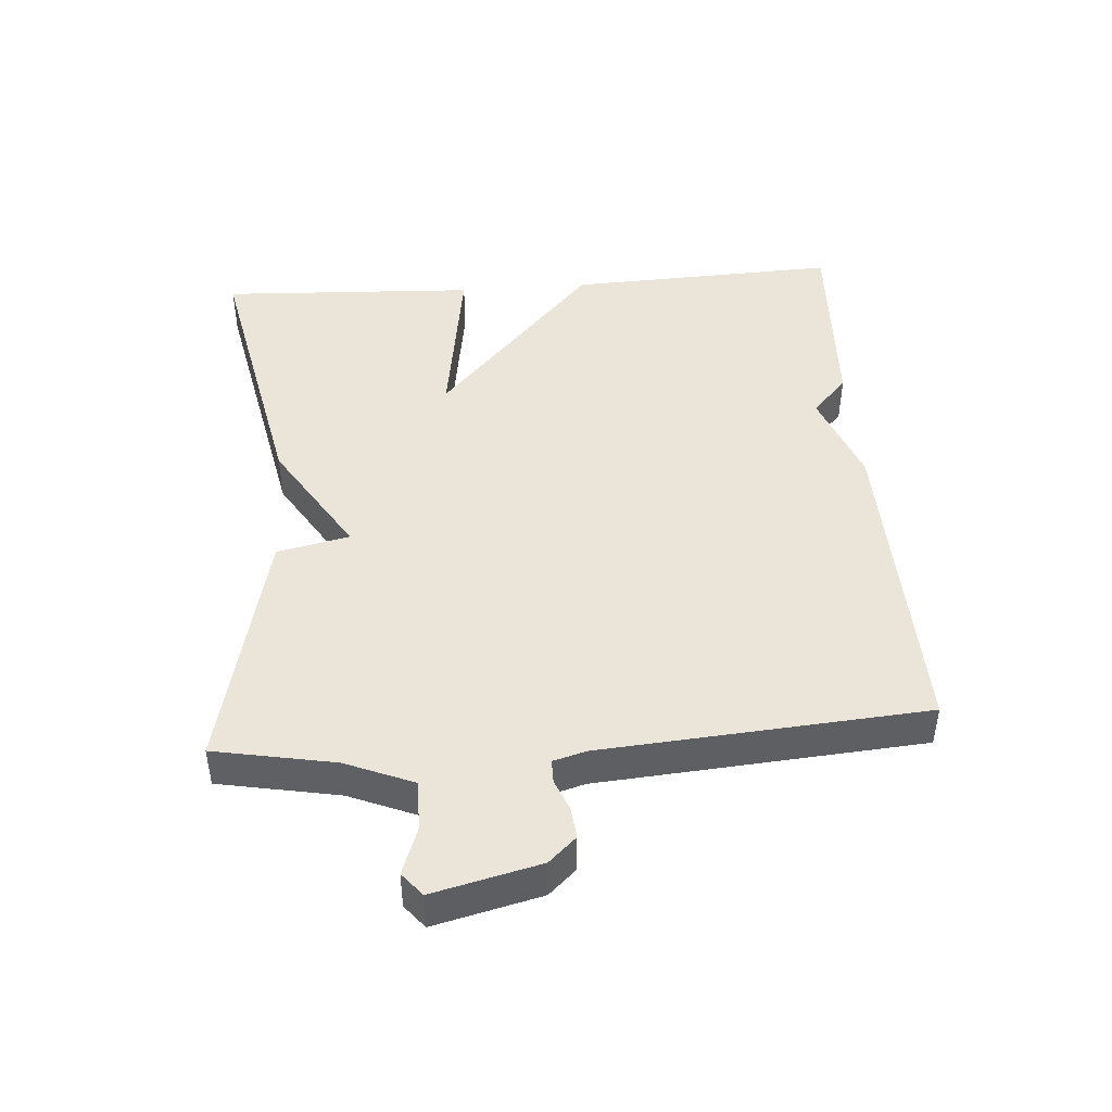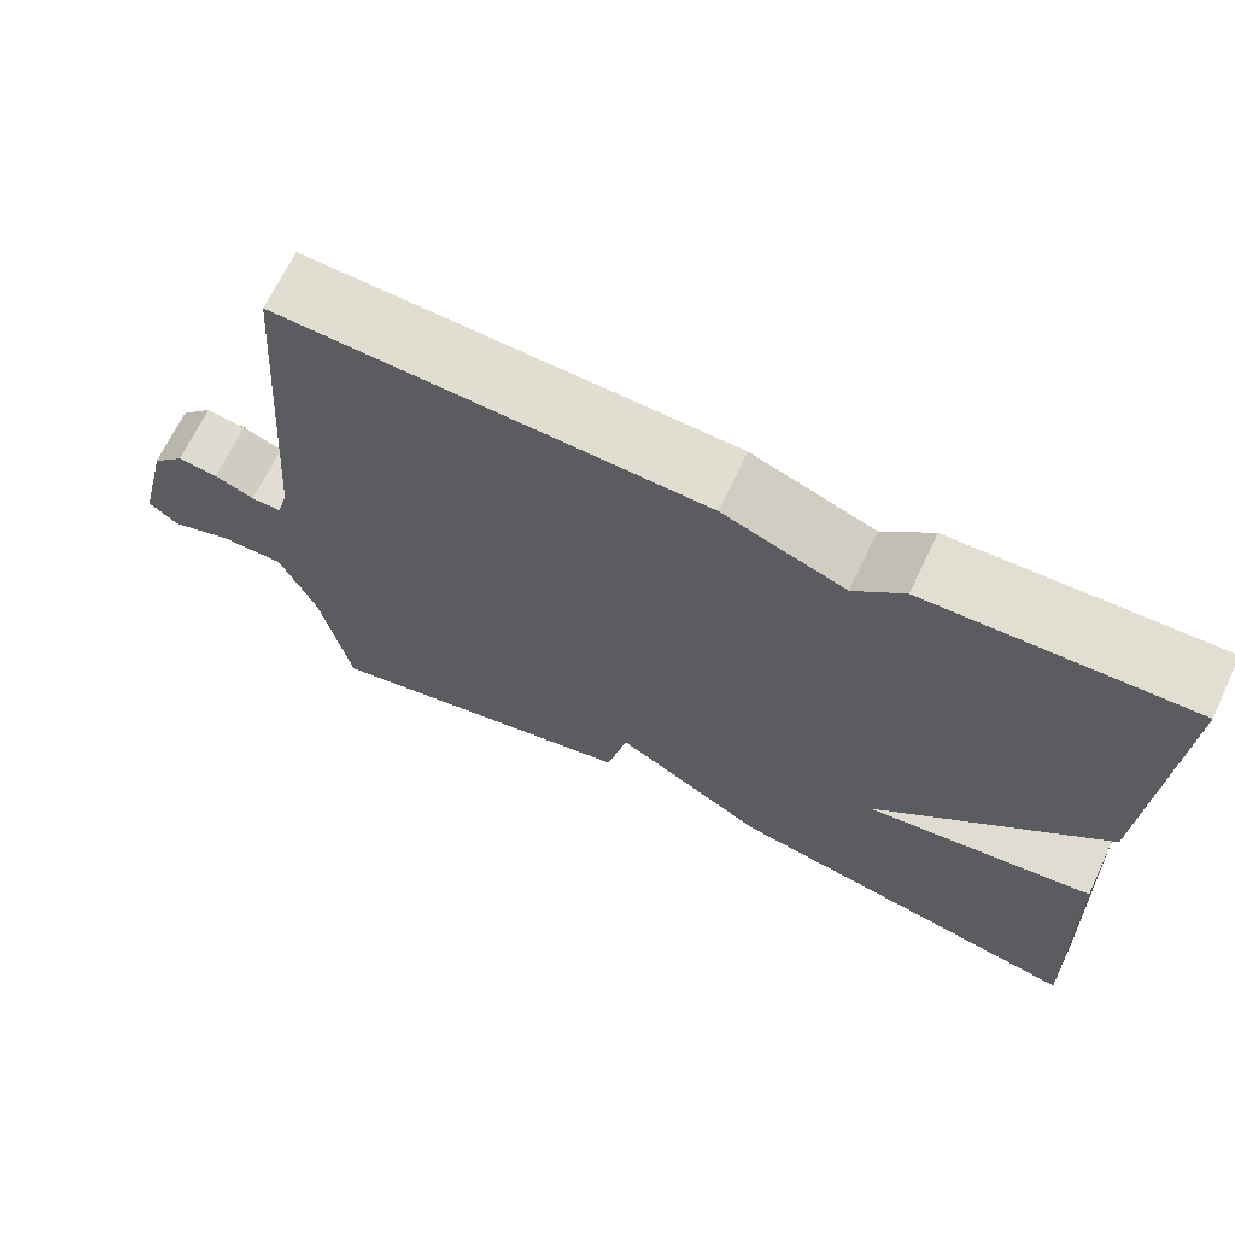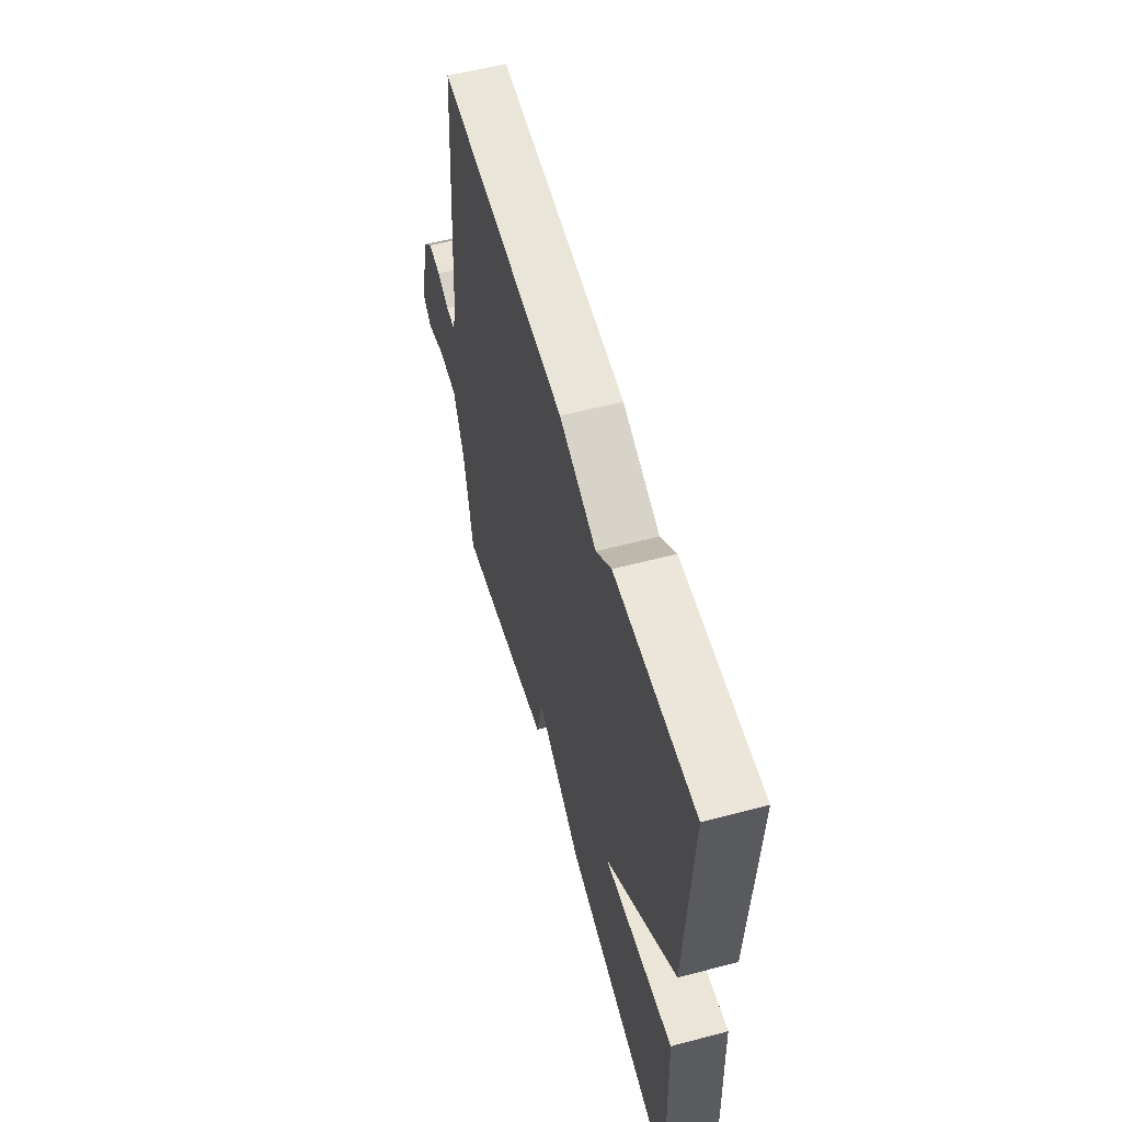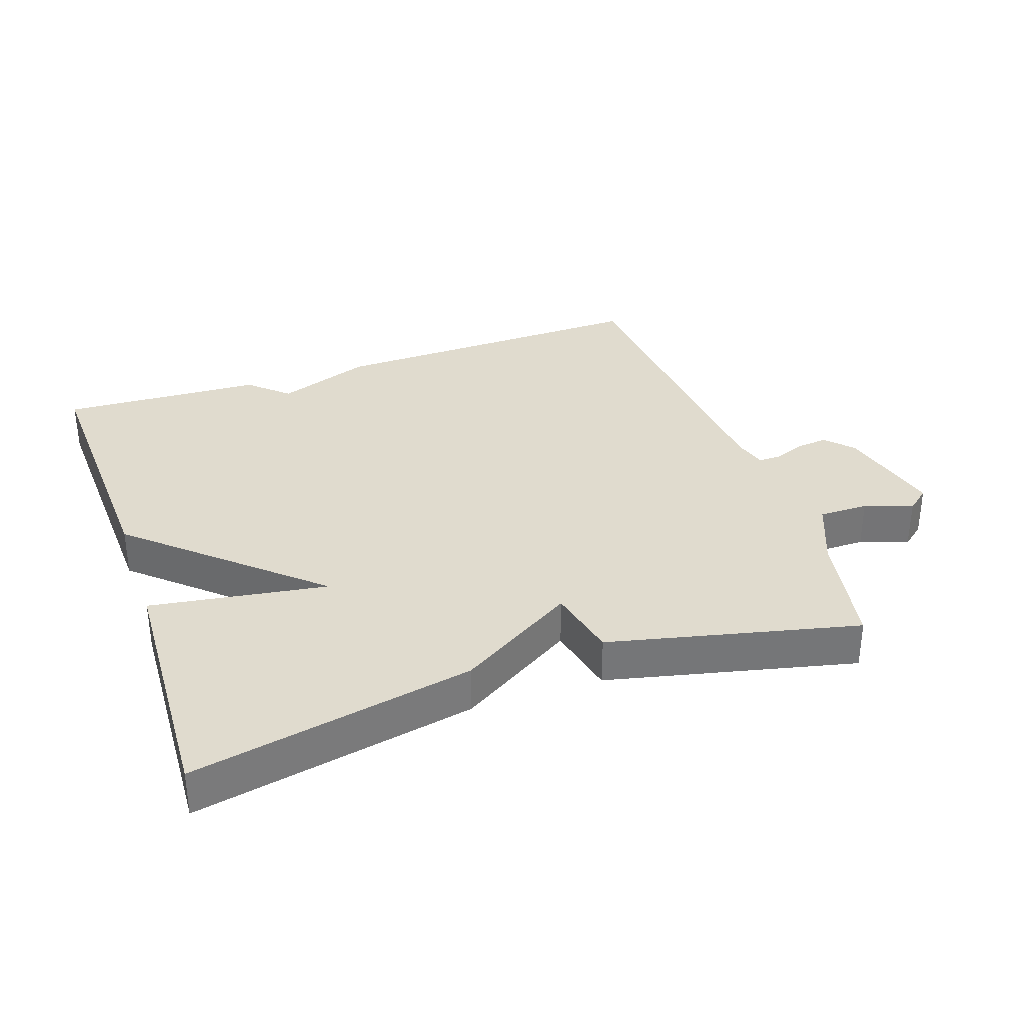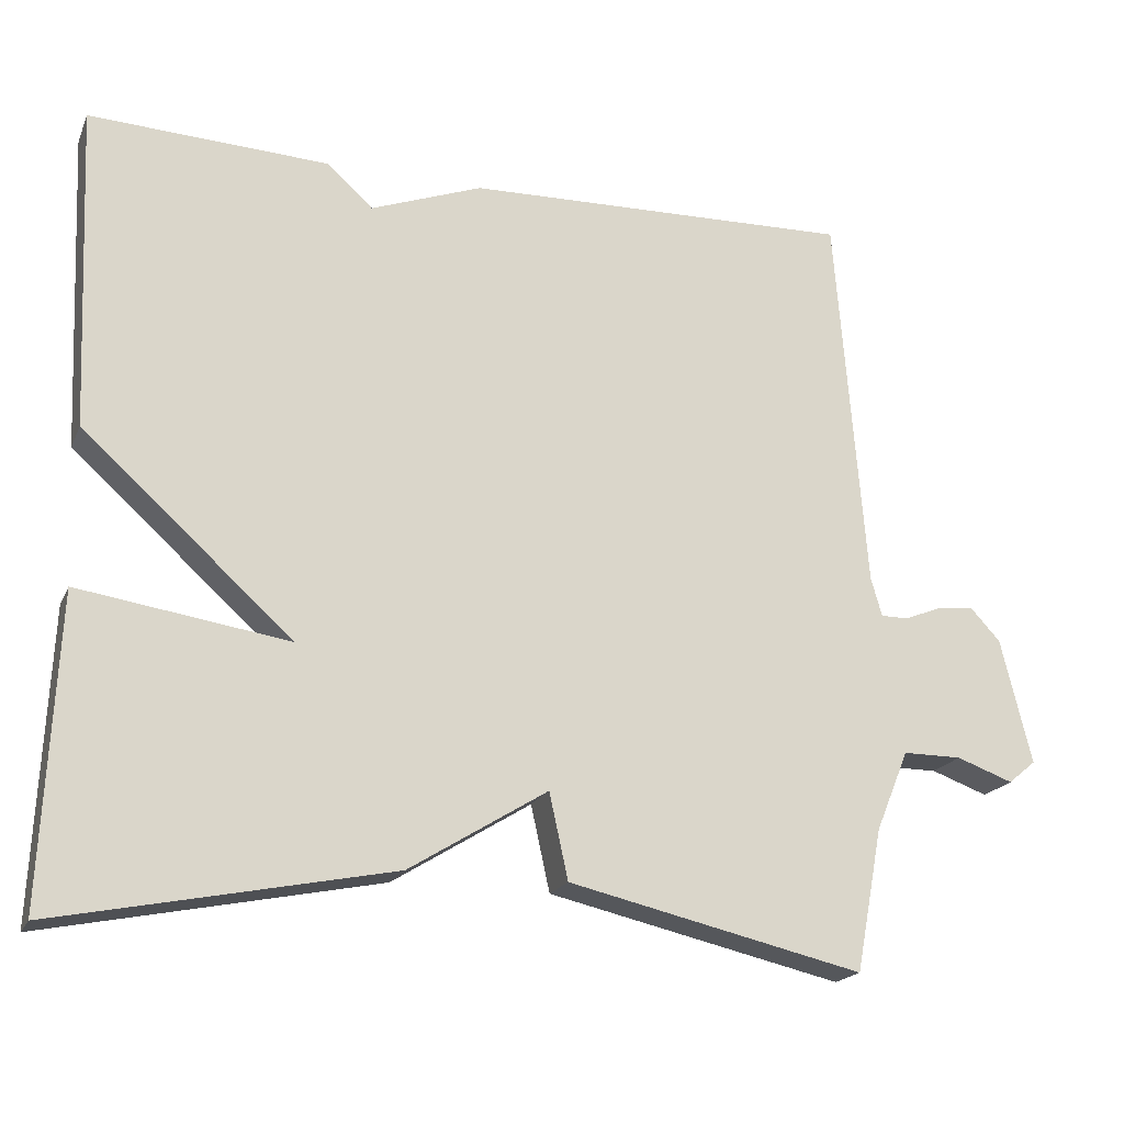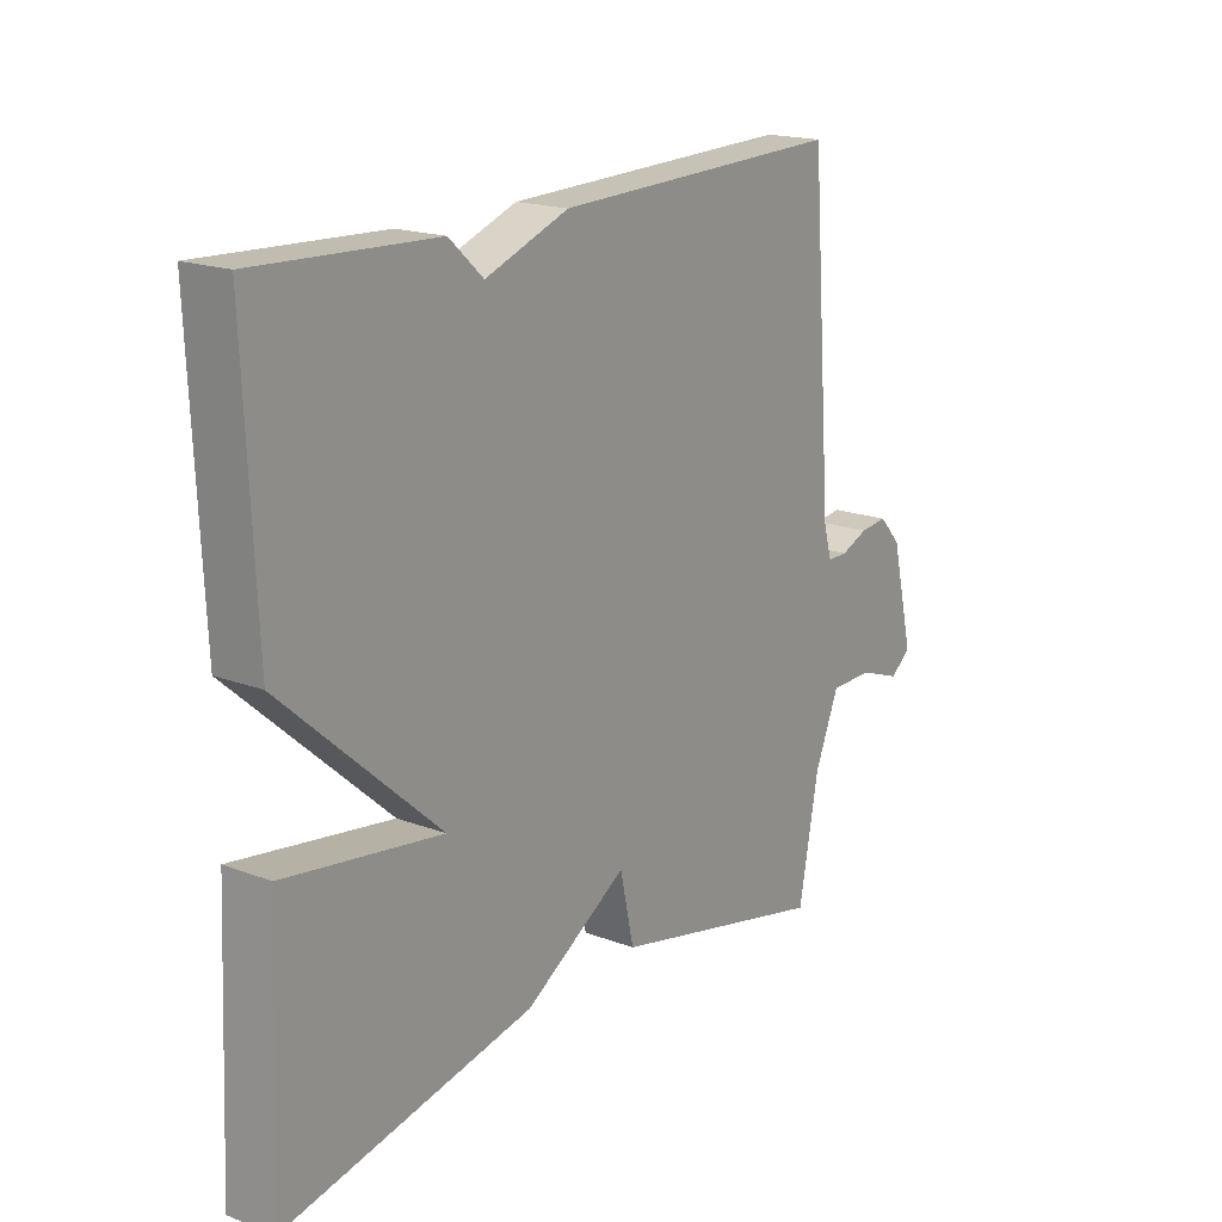
<metadata>
{"format":"obj","ext":"obj","renderer":"f3d","projection":"perspective","resolution":1024,"background":"white","views":[{"elev":44.9,"azim":-94.2,"up":"+Y"},{"elev":68.1,"azim":25.5,"up":"+Z"},{"elev":57.3,"azim":74.7,"up":"+Z"},{"elev":33.6,"azim":161.0,"up":"+Y"},{"elev":-19.5,"azim":161.3,"up":"+Z"},{"elev":18.2,"azim":126.2,"up":"+Z"}]}
</metadata>
<code>
v -0.5 0.07 -0.5
v -0.534 0.07 -0.319
v -0.576 0.07 -0.217
v -0.651 0.07 -0.217
v -0.723 0.07 -0.243
v -0.758 0.07 -0.214
v -0.719 0.07 -0.054
v -0.681 0.07 -0.013
v -0.634 0.07 -0.018
v -0.587 0.07 -0.037
v -0.552 0.07 -0.037
v -0.538 0.07 0.012
v -0.5 0.07 0.5
v -0.005 0.07 0.486
v 0.137 0.07 0.433
v 0.195 0.07 0.486
v 0.5 0.07 0.5
v 0.482 0.07 0.089
v 0.215 0.07 -0.151
v 0.482 0.07 -0.111
v 0.5 0.07 -0.5
v 0.075 0.07 -0.414
v -0.101 0.07 -0.305
v -0.125 0.07 -0.414
v -0.5 0 -0.5
v -0.534 0 -0.319
v -0.576 0 -0.217
v -0.651 0 -0.217
v -0.723 0 -0.243
v -0.758 0 -0.214
v -0.719 0 -0.054
v -0.681 0 -0.013
v -0.634 0 -0.018
v -0.587 0 -0.037
v -0.552 0 -0.037
v -0.538 0 0.012
v -0.5 0 0.5
v -0.005 0 0.486
v 0.137 0 0.433
v 0.195 0 0.486
v 0.5 0 0.5
v 0.482 0 0.089
v 0.215 0 -0.151
v 0.482 0 -0.111
v 0.5 0 -0.5
v 0.075 0 -0.414
v -0.101 0 -0.305
v -0.125 0 -0.414
f 23 24 1 2
f 21 22 23
f 20 21 23
f 19 20 23
f 19 23 2
f 18 19 2
f 17 18 2
f 16 17 2
f 15 16 2
f 14 15 2
f 13 14 2
f 12 13 2
f 11 12 2 3
f 10 11 3 4
f 8 9 10
f 7 8 10
f 6 7 10
f 5 6 10
f 4 5 10
f 26 25 48 47
f 47 46 45
f 47 45 44
f 47 44 43
f 26 47 43
f 26 43 42
f 26 42 41
f 26 41 40
f 26 40 39
f 26 39 38
f 26 38 37
f 26 37 36
f 27 26 36 35
f 28 27 35 34
f 34 33 32
f 34 32 31
f 34 31 30
f 34 30 29
f 34 29 28
f 1 25 26 2
f 2 26 27 3
f 3 27 28 4
f 4 28 29 5
f 5 29 30 6
f 6 30 31 7
f 7 31 32 8
f 8 32 33 9
f 9 33 34 10
f 10 34 35 11
f 11 35 36 12
f 12 36 37 13
f 13 37 38 14
f 14 38 39 15
f 15 39 40 16
f 16 40 41 17
f 17 41 42 18
f 18 42 43 19
f 19 43 44 20
f 20 44 45 21
f 21 45 46 22
f 22 46 47 23
f 23 47 48 24
f 24 48 25 1

</code>
